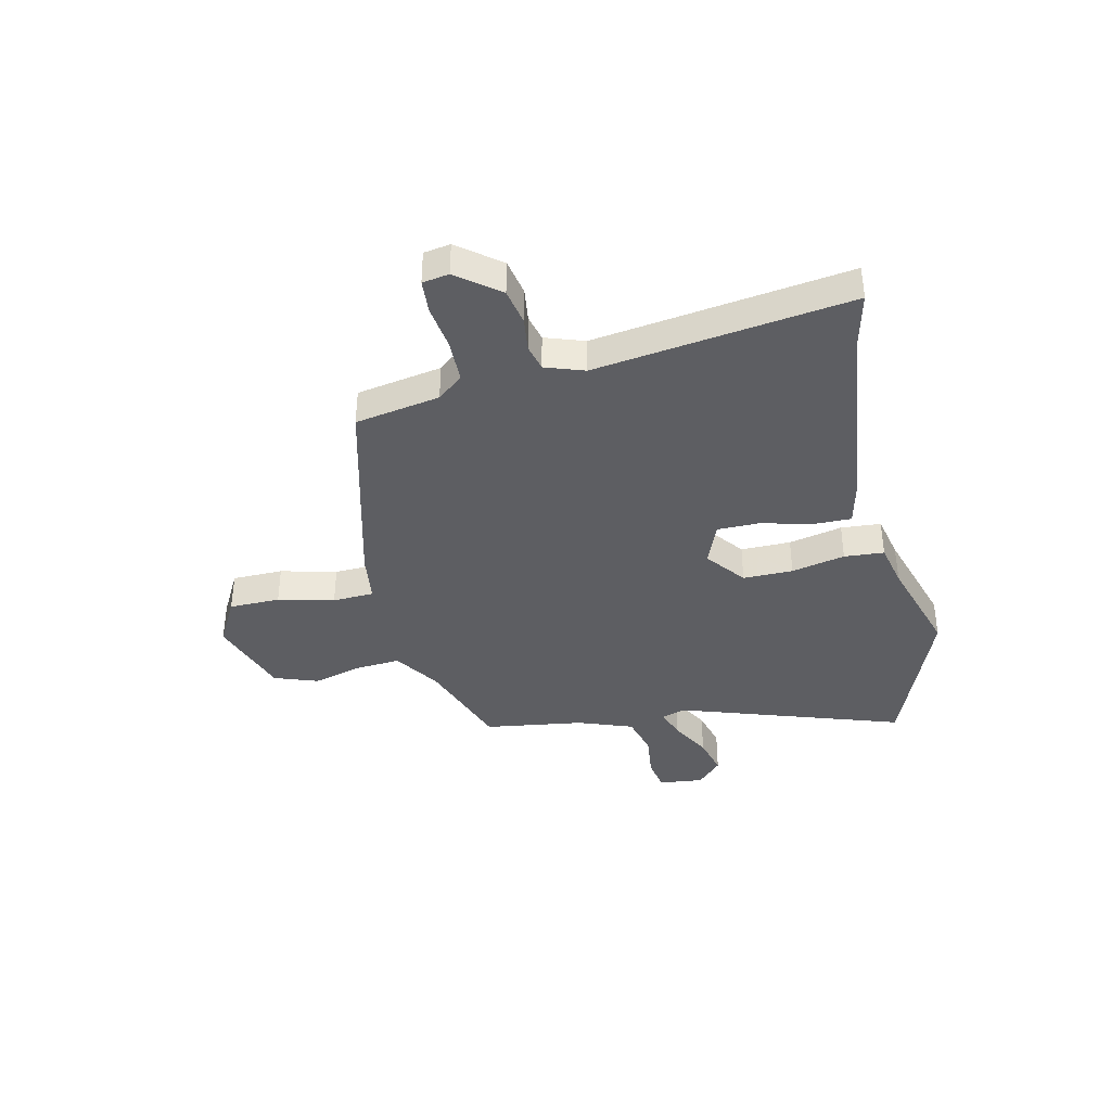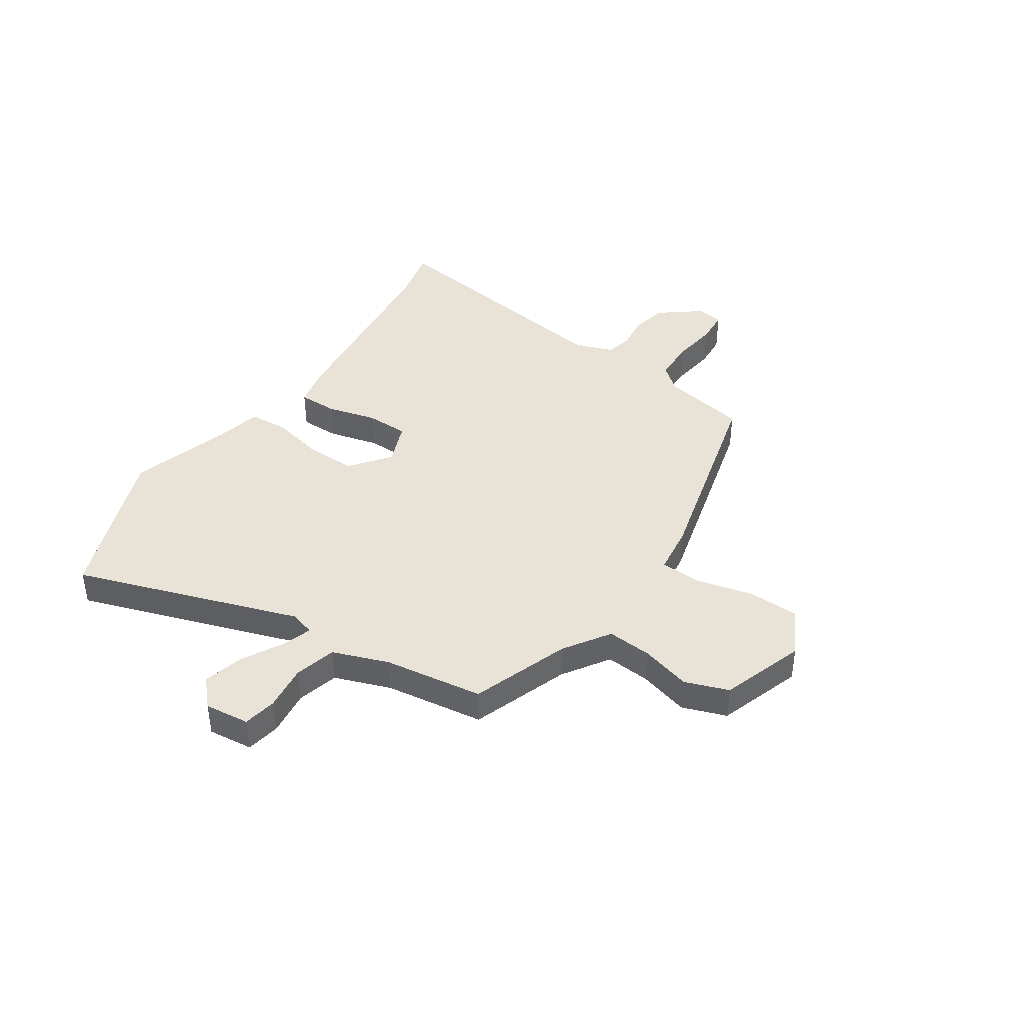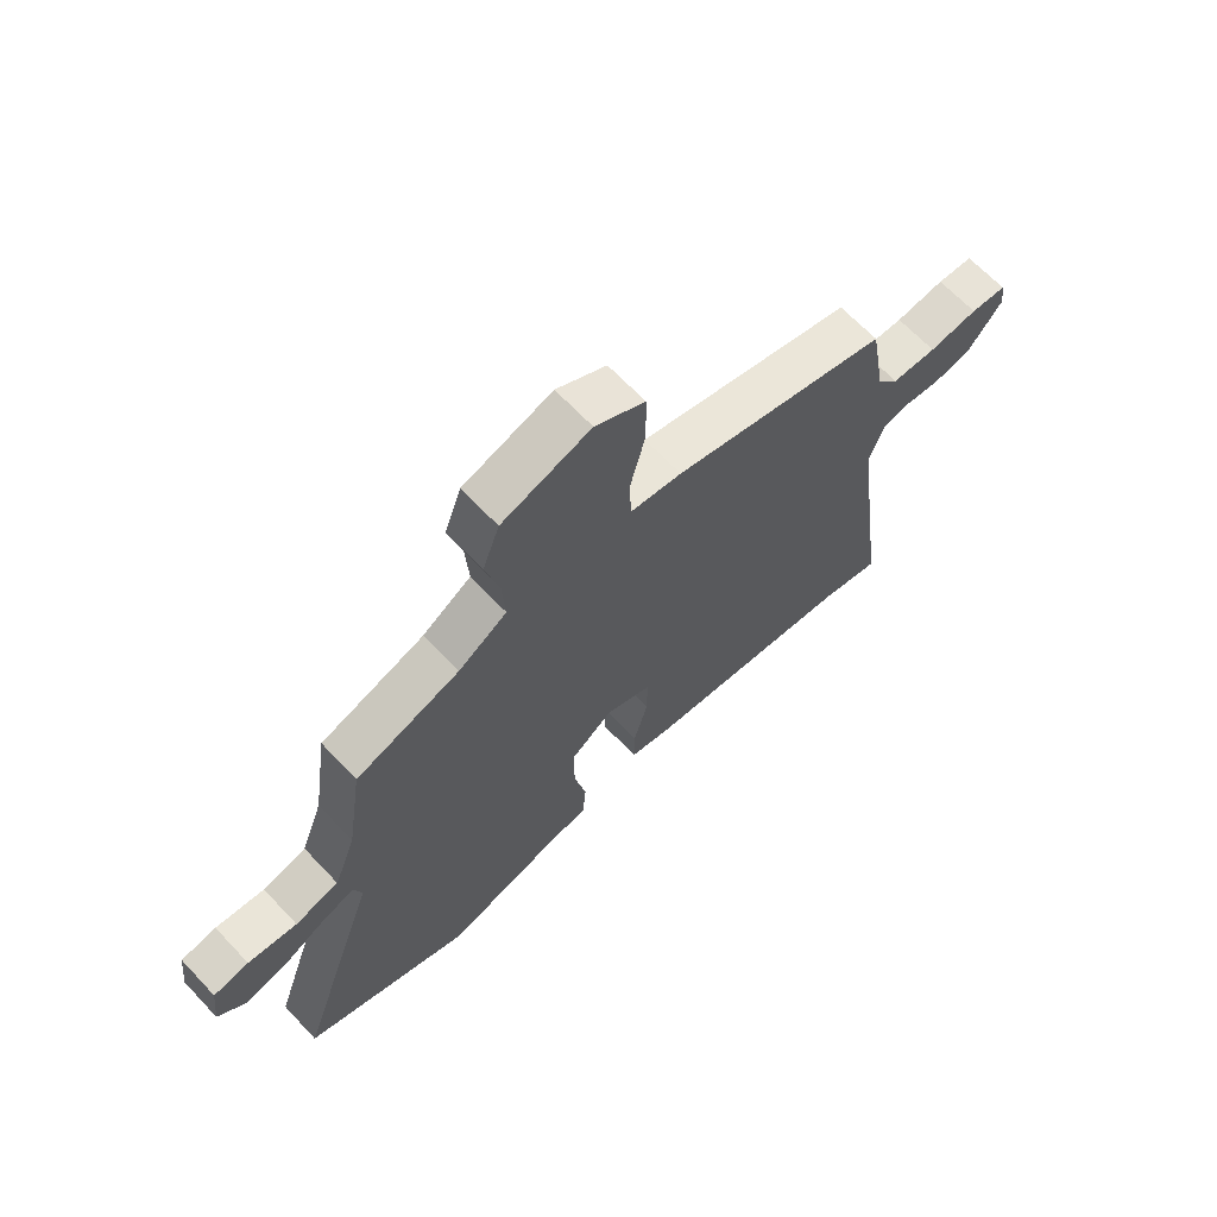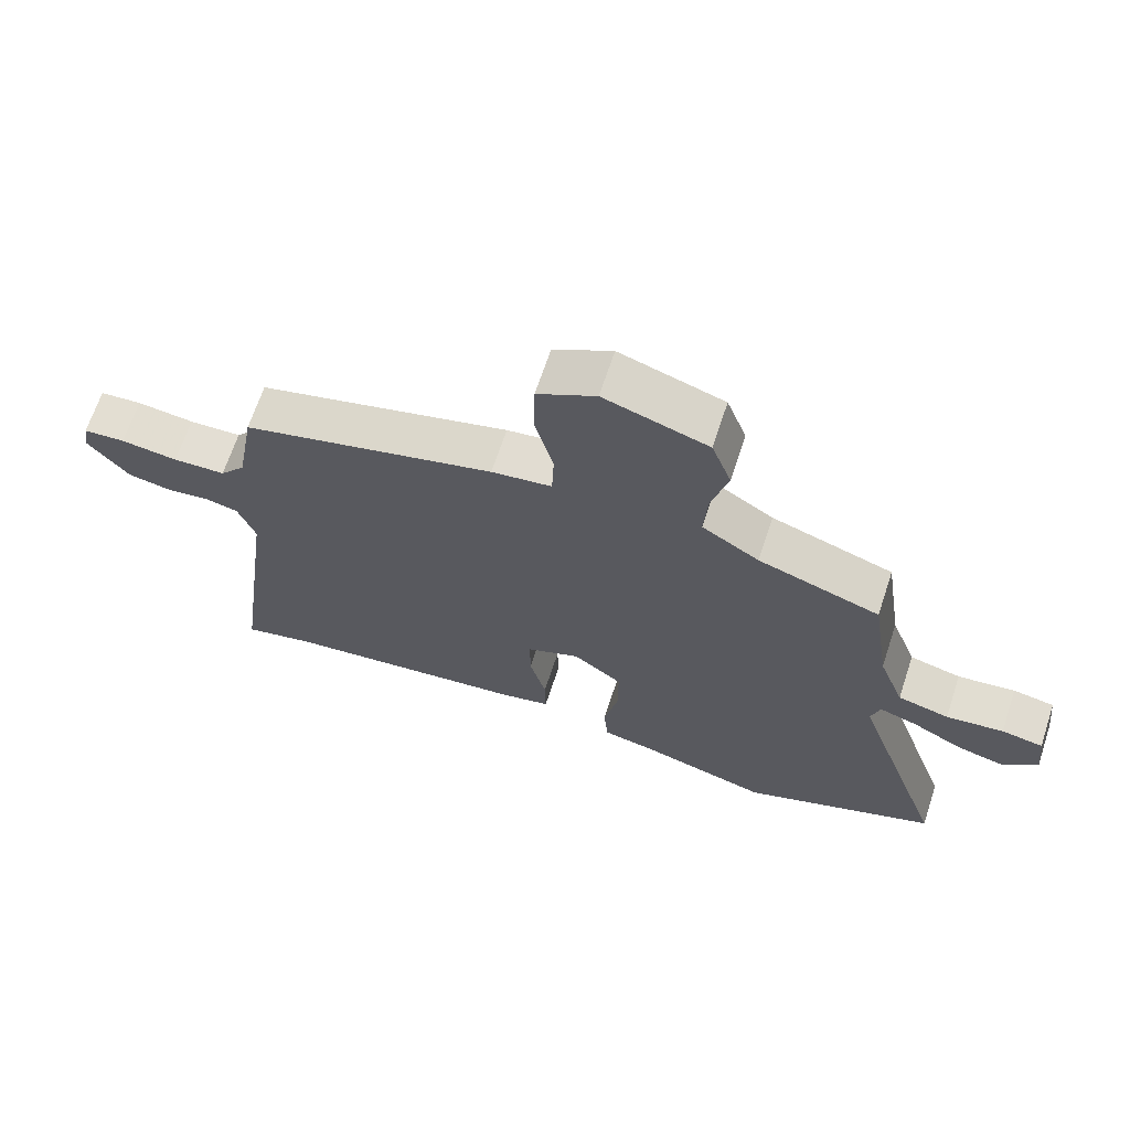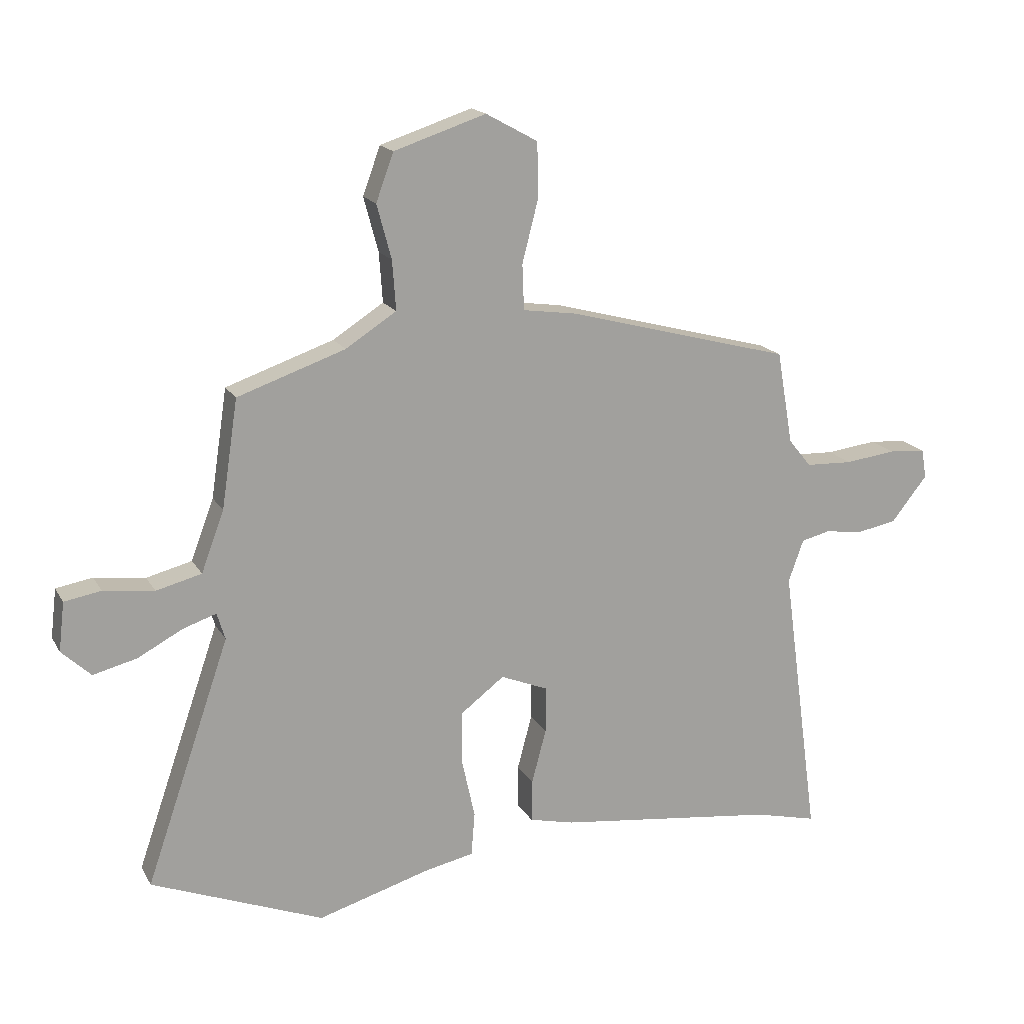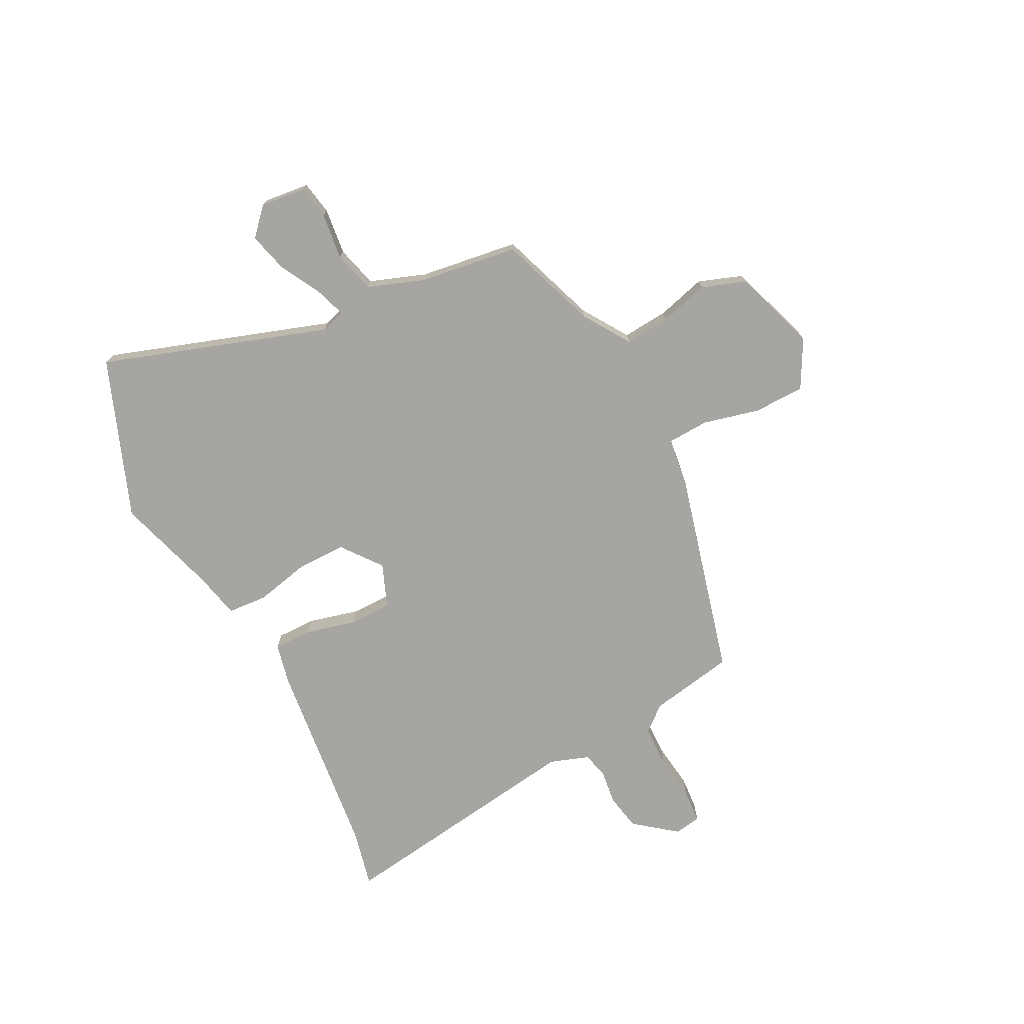
<metadata>
{"format":"obj","ext":"obj","renderer":"f3d","projection":"perspective","resolution":1024,"background":"white","views":[{"elev":-38.5,"azim":103.2,"up":"+Y"},{"elev":41.6,"azim":-55.7,"up":"+Y"},{"elev":66.0,"azim":-43.3,"up":"+Z"},{"elev":67.1,"azim":-161.7,"up":"+Z"},{"elev":17.3,"azim":-20.9,"up":"+Z"},{"elev":-73.9,"azim":-62.4,"up":"+Y"}]}
</metadata>
<code>
v 0.498 0.07 0.377
v 0.526 0.07 0.217
v 0.565 0.07 0.169
v 0.645 0.07 0.166
v 0.732 0.07 0.177
v 0.796 0.07 0.172
v 0.804 0.07 0.122
v 0.742 0.07 0.044
v 0.673 0.07 0.031
v 0.609 0.07 0.04
v 0.559 0.07 0.028
v 0.533 0.07 -0.045
v 0.598 0.07 -0.524
v 0.49 0.07 -0.498
v 0.113 0.07 -0.452
v 0.036 0.07 -0.434
v 0.037 0.07 -0.361
v 0.062 0.07 -0.267
v 0.062 0.07 -0.187
v -0.019 0.07 -0.154
v -0.094 0.07 -0.211
v -0.094 0.07 -0.305
v -0.072 0.07 -0.406
v -0.078 0.07 -0.481
v -0.163 0.07 -0.499
v -0.356 0.07 -0.556
v -0.652 0.07 -0.44
v -0.507 0.07 -0.019
v -0.521 0.07 0.027
v -0.578 0.07 0.008
v -0.655 0.07 -0.033
v -0.73 0.07 -0.052
v -0.78 0.07 -0.005
v -0.77 0.07 0.079
v -0.707 0.07 0.09
v -0.62 0.07 0.079
v -0.542 0.07 0.099
v -0.503 0.07 0.203
v -0.475 0.07 0.389
v -0.29 0.07 0.453
v -0.203 0.07 0.509
v -0.209 0.07 0.594
v -0.234 0.07 0.687
v -0.204 0.07 0.769
v -0.046 0.07 0.821
v 0.043 0.07 0.772
v 0.044 0.07 0.676
v 0.017 0.07 0.571
v 0.02 0.07 0.493
v 0.112 0.07 0.48
v 0.498 0 0.377
v 0.526 0 0.217
v 0.565 0 0.169
v 0.645 0 0.166
v 0.732 0 0.177
v 0.796 0 0.172
v 0.804 0 0.122
v 0.742 0 0.044
v 0.673 0 0.031
v 0.609 0 0.04
v 0.559 0 0.028
v 0.533 0 -0.045
v 0.598 0 -0.524
v 0.49 0 -0.498
v 0.113 0 -0.452
v 0.036 0 -0.434
v 0.037 0 -0.361
v 0.062 0 -0.267
v 0.062 0 -0.187
v -0.019 0 -0.154
v -0.094 0 -0.211
v -0.094 0 -0.305
v -0.072 0 -0.406
v -0.078 0 -0.481
v -0.163 0 -0.499
v -0.356 0 -0.556
v -0.652 0 -0.44
v -0.507 0 -0.019
v -0.521 0 0.027
v -0.578 0 0.008
v -0.655 0 -0.033
v -0.73 0 -0.052
v -0.78 0 -0.005
v -0.77 0 0.079
v -0.707 0 0.09
v -0.62 0 0.079
v -0.542 0 0.099
v -0.503 0 0.203
v -0.475 0 0.389
v -0.29 0 0.453
v -0.203 0 0.509
v -0.209 0 0.594
v -0.234 0 0.687
v -0.204 0 0.769
v -0.046 0 0.821
v 0.043 0 0.772
v 0.044 0 0.676
v 0.017 0 0.571
v 0.02 0 0.493
v 0.112 0 0.48
f 49 50 1 2
f 46 47 48
f 45 46 48
f 44 45 48
f 43 44 48
f 42 43 48
f 41 42 48 49
f 49 2 3
f 41 49 3
f 40 41 3
f 38 39 40 3
f 34 35 36
f 33 34 36
f 32 33 36
f 31 32 36
f 30 31 36
f 29 30 36 37
f 38 3 4
f 37 38 4
f 29 37 4
f 28 29 4
f 25 26 27 28
f 24 25 28
f 23 24 28
f 22 23 28
f 16 17 18
f 15 16 18
f 14 15 18
f 14 18 19
f 13 14 19
f 12 13 19
f 11 12 19 20
f 8 9 10
f 7 8 10
f 6 7 10
f 5 6 10
f 4 5 10
f 4 10 11
f 28 4 11 20
f 21 22 28
f 20 21 28
f 52 51 100 99
f 98 97 96
f 98 96 95
f 98 95 94
f 98 94 93
f 98 93 92
f 99 98 92 91
f 53 52 99
f 53 99 91
f 53 91 90
f 53 90 89 88
f 86 85 84
f 86 84 83
f 86 83 82
f 86 82 81
f 86 81 80
f 87 86 80 79
f 54 53 88
f 54 88 87
f 54 87 79
f 54 79 78
f 78 77 76 75
f 78 75 74
f 78 74 73
f 78 73 72
f 68 67 66
f 68 66 65
f 68 65 64
f 69 68 64
f 69 64 63
f 69 63 62
f 70 69 62 61
f 60 59 58
f 60 58 57
f 60 57 56
f 60 56 55
f 60 55 54
f 61 60 54
f 70 61 54 78
f 78 72 71
f 78 71 70
f 1 51 52 2
f 2 52 53 3
f 3 53 54 4
f 4 54 55 5
f 5 55 56 6
f 6 56 57 7
f 7 57 58 8
f 8 58 59 9
f 9 59 60 10
f 10 60 61 11
f 11 61 62 12
f 12 62 63 13
f 13 63 64 14
f 14 64 65 15
f 15 65 66 16
f 16 66 67 17
f 17 67 68 18
f 18 68 69 19
f 19 69 70 20
f 20 70 71 21
f 21 71 72 22
f 22 72 73 23
f 23 73 74 24
f 24 74 75 25
f 25 75 76 26
f 26 76 77 27
f 27 77 78 28
f 28 78 79 29
f 29 79 80 30
f 30 80 81 31
f 31 81 82 32
f 32 82 83 33
f 33 83 84 34
f 34 84 85 35
f 35 85 86 36
f 36 86 87 37
f 37 87 88 38
f 38 88 89 39
f 39 89 90 40
f 40 90 91 41
f 41 91 92 42
f 42 92 93 43
f 43 93 94 44
f 44 94 95 45
f 45 95 96 46
f 46 96 97 47
f 47 97 98 48
f 48 98 99 49
f 49 99 100 50
f 50 100 51 1

</code>
